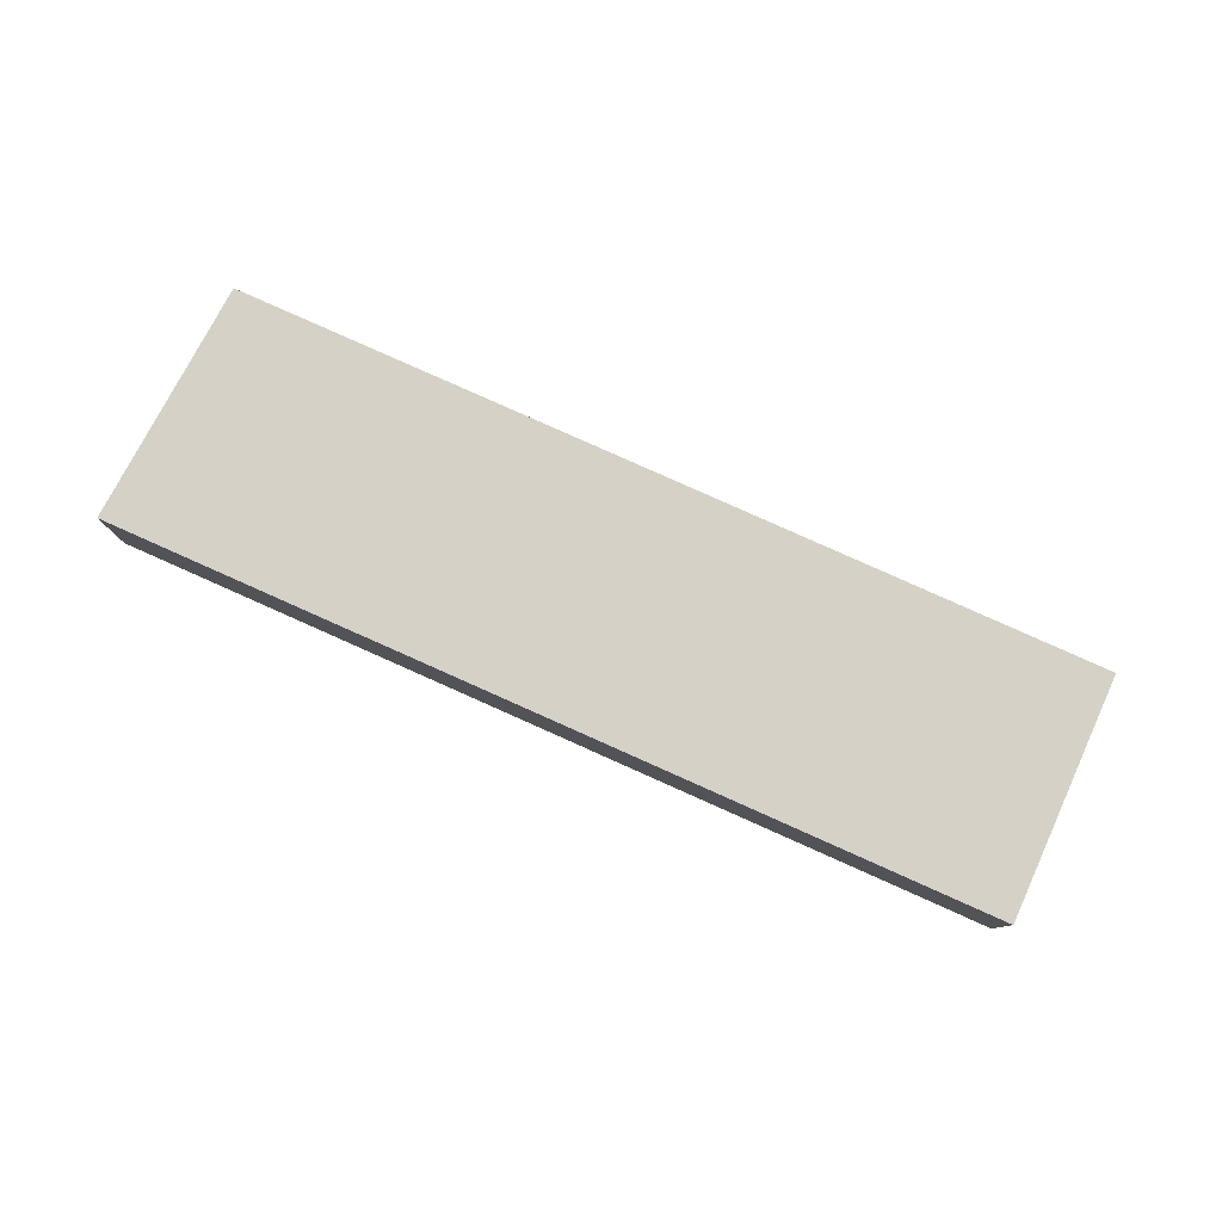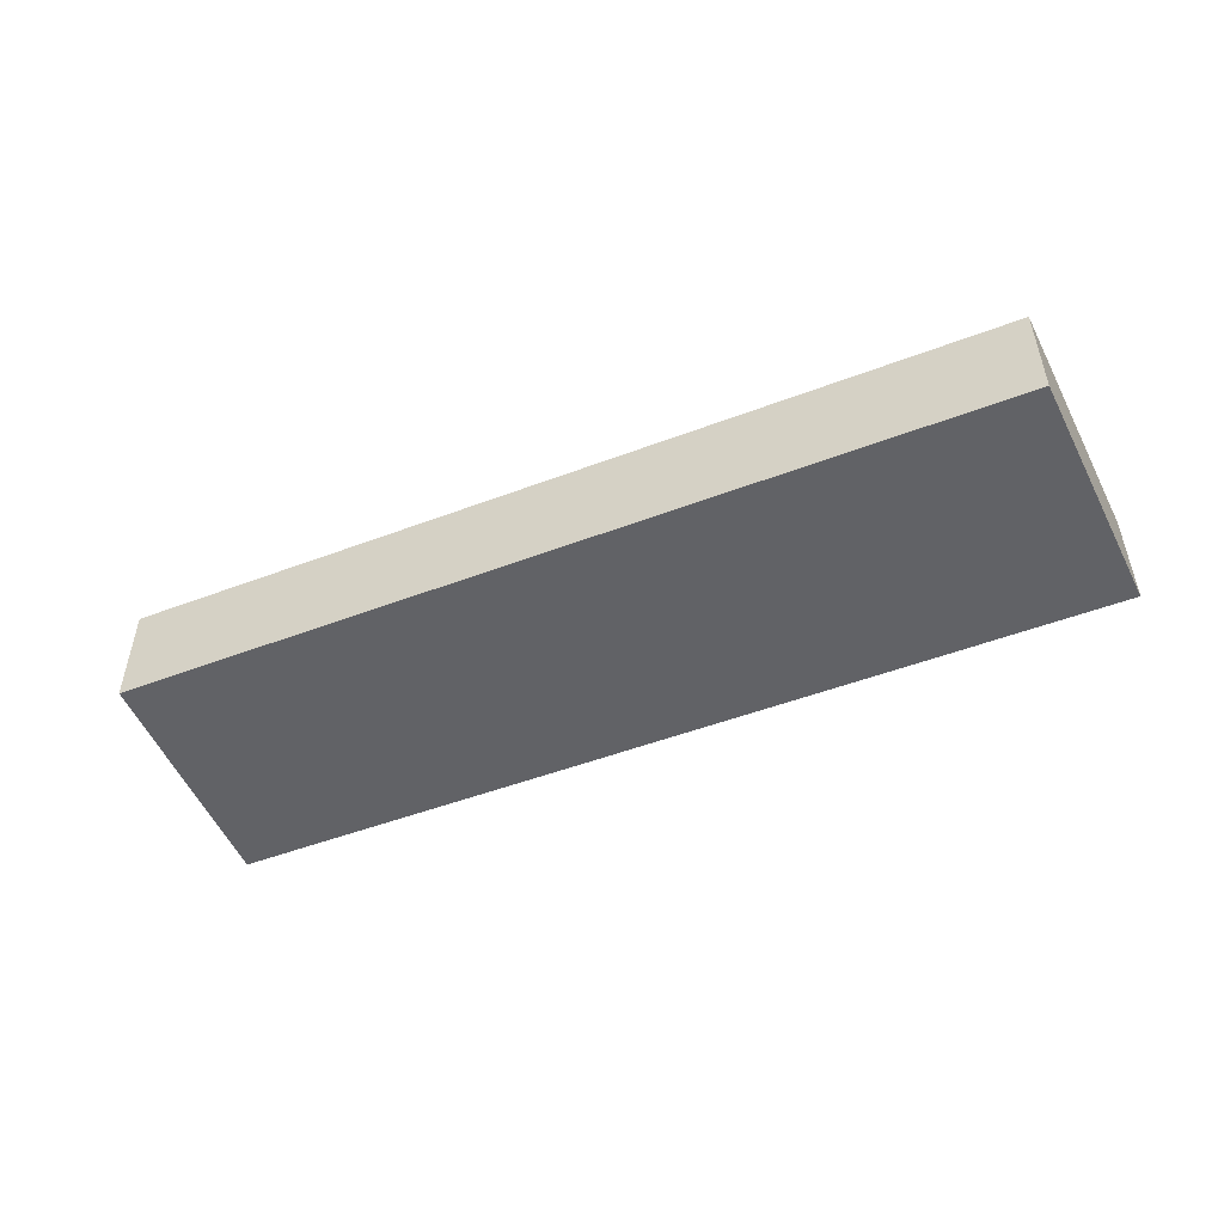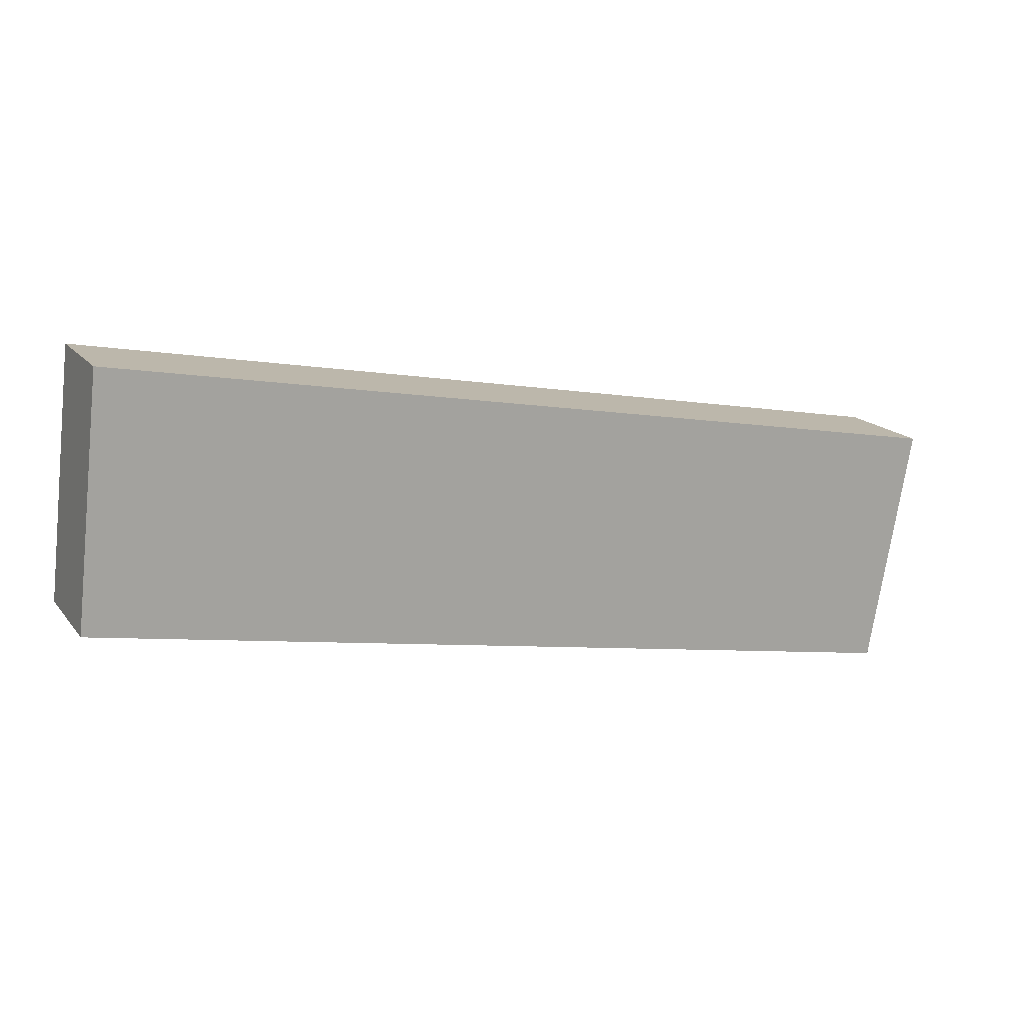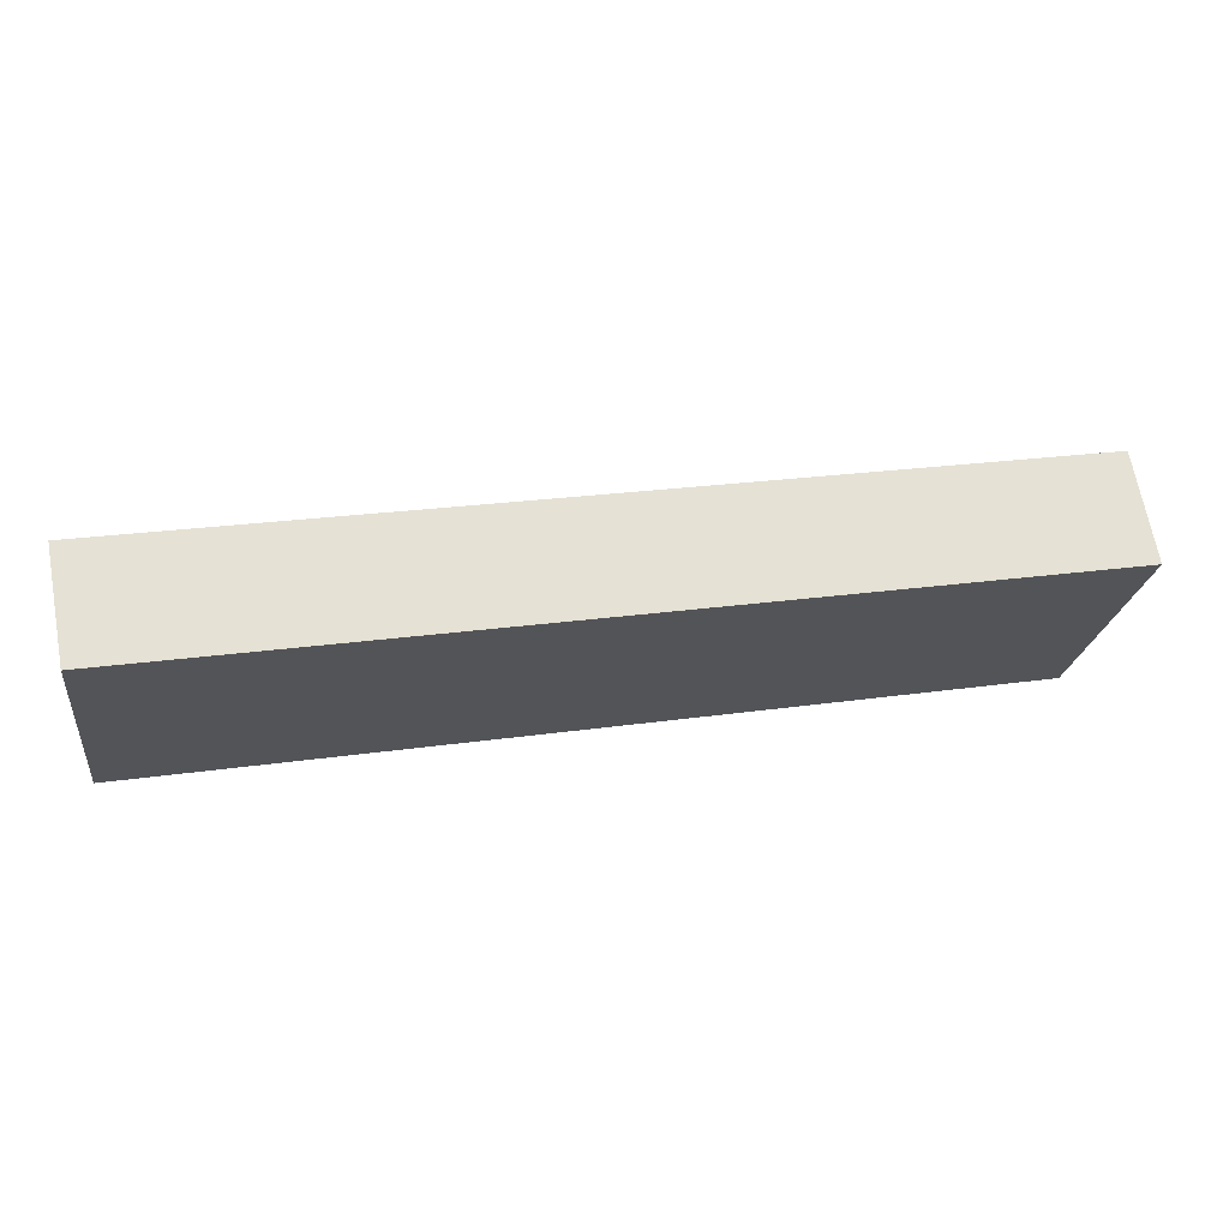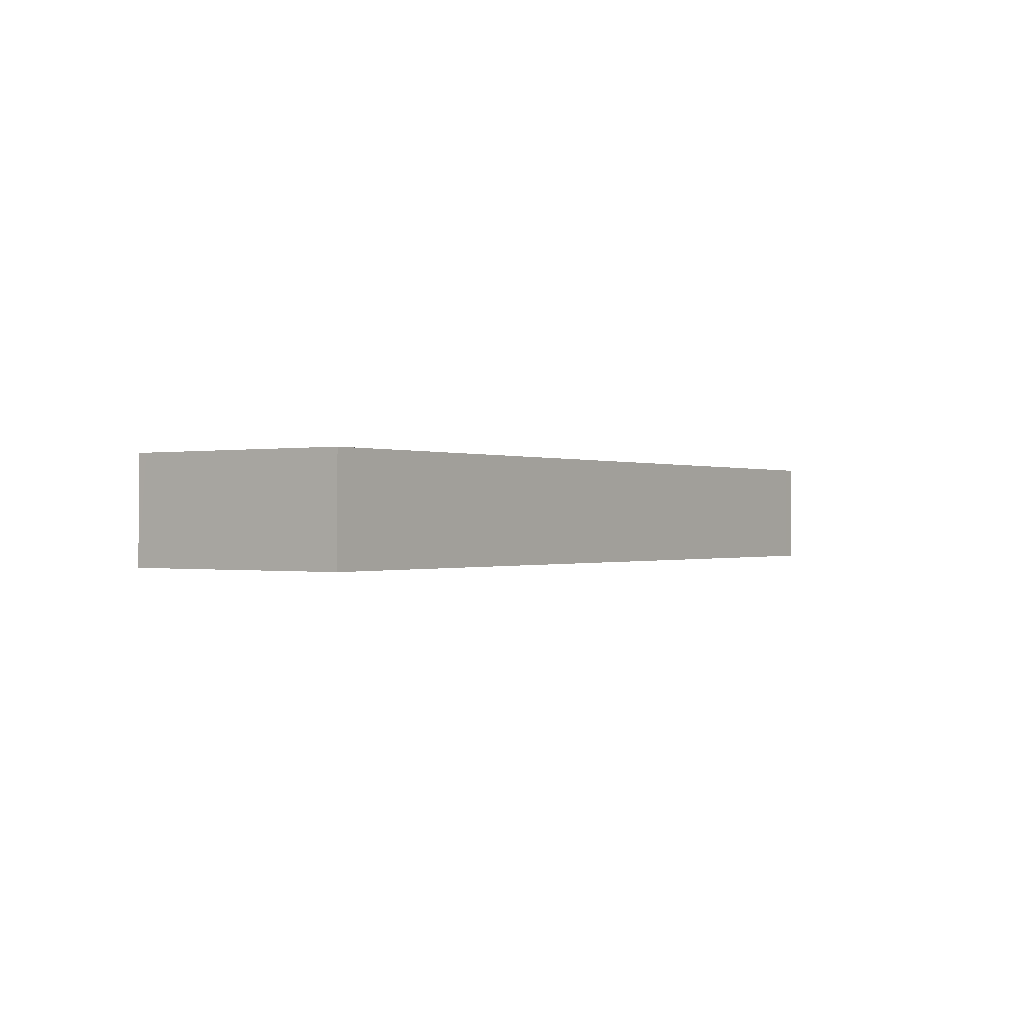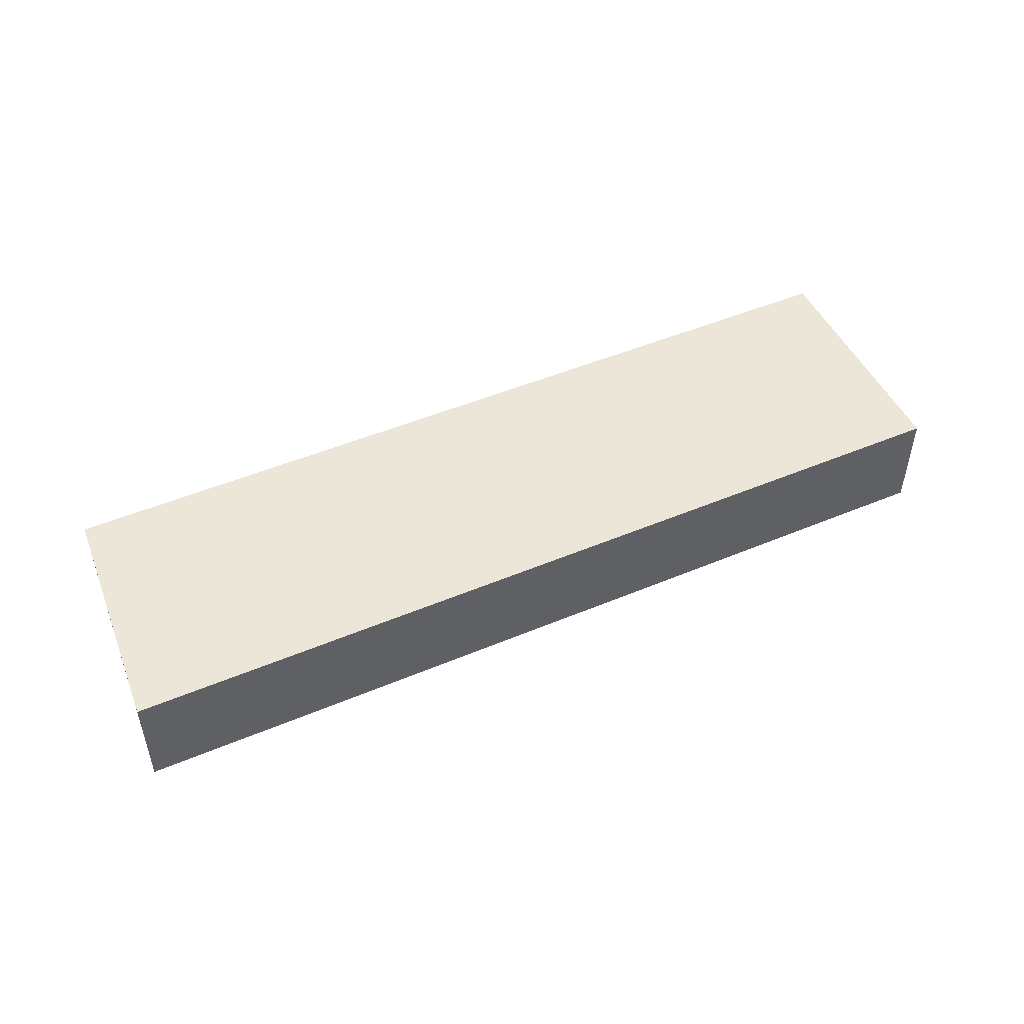
<metadata>
{"format":"obj","ext":"obj","renderer":"f3d","projection":"perspective","resolution":1024,"background":"white","views":[{"elev":79.7,"azim":34.5,"up":"+Y"},{"elev":-50.7,"azim":-147.2,"up":"+Y"},{"elev":16.7,"azim":-25.4,"up":"+Z"},{"elev":67.1,"azim":-10.4,"up":"+Z"},{"elev":-0.3,"azim":135.3,"up":"+Y"},{"elev":49.3,"azim":-14.5,"up":"+Y"}]}
</metadata>
<code>
v  0.723 2.863 6.532
v  0.363 2.863 -0.066
v  0 2.863 1.753e-16
v  22.97 2.863 -4.171
v  9.114 2.863 4.984
v  24.1 2.863 1.942
v  24.15 2.863 2.212
v  24.15 -1.354e-16 2.212
v  22.97 2.554e-16 -4.171
v  24.1 -1.189e-16 1.942
v  0.363 4.041e-18 -0.066
v  0 0 0
v  0.723 -4e-16 6.532
v  9.114 -3.052e-16 4.984
g defaultobject
f 1 2 3
f 2 1 4
f 4 1 5
f 4 5 6
f 6 5 7
f 8 6 7
f 6 8 4
f 4 8 9
f 9 8 10
f 9 2 4
f 2 9 11
f 2 11 3
f 3 11 12
f 12 1 3
f 1 12 13
f 5 8 7
f 8 5 14
f 14 5 1
f 14 1 13
f 11 13 12
f 13 11 9
f 13 9 14
f 14 9 10
f 14 10 8

</code>
